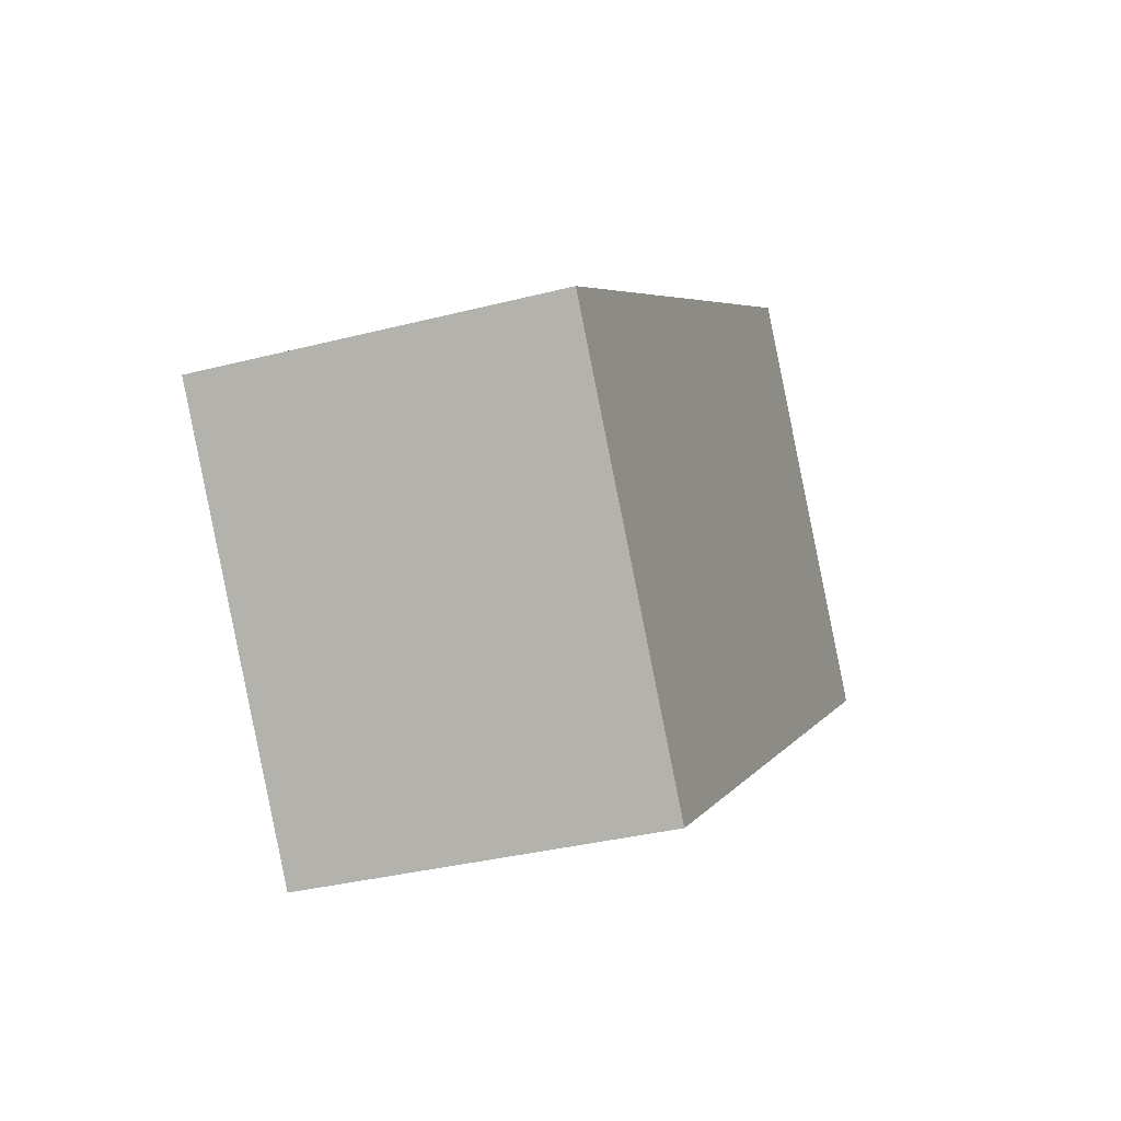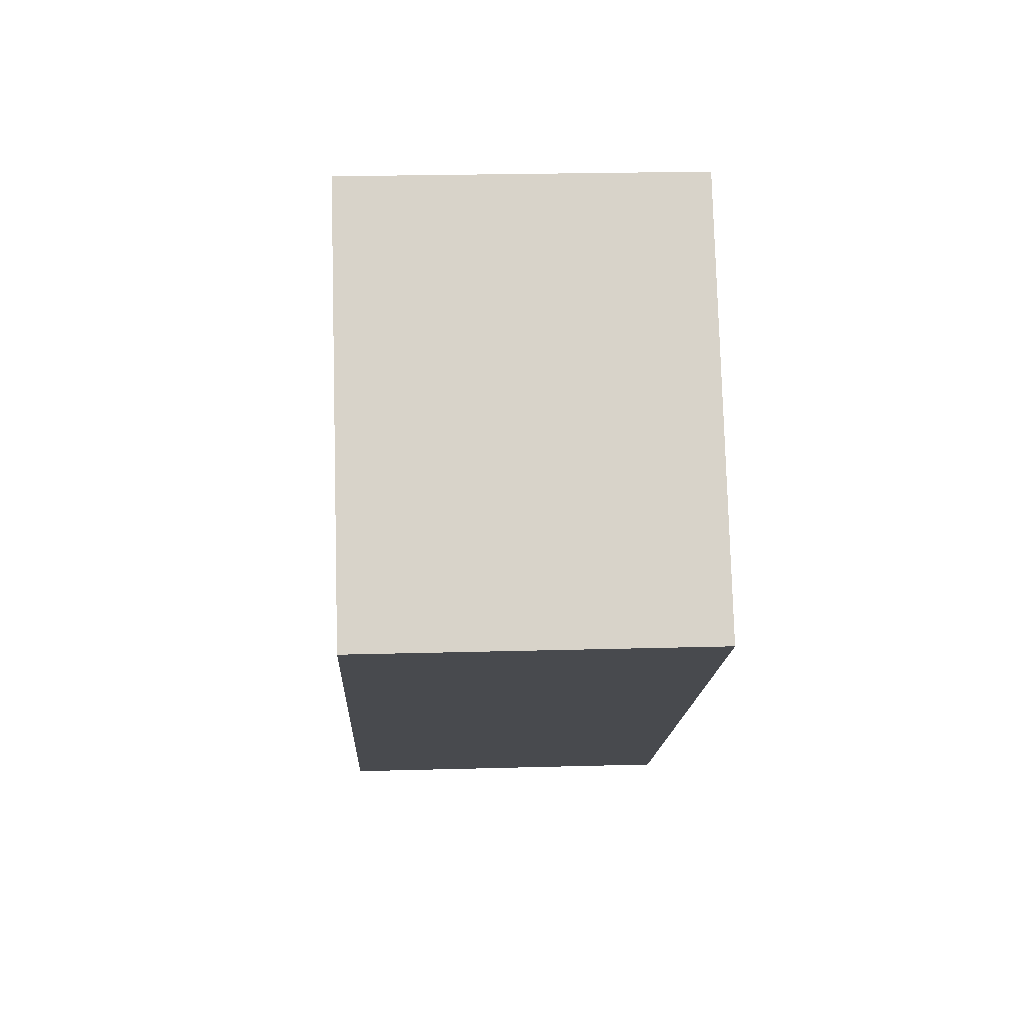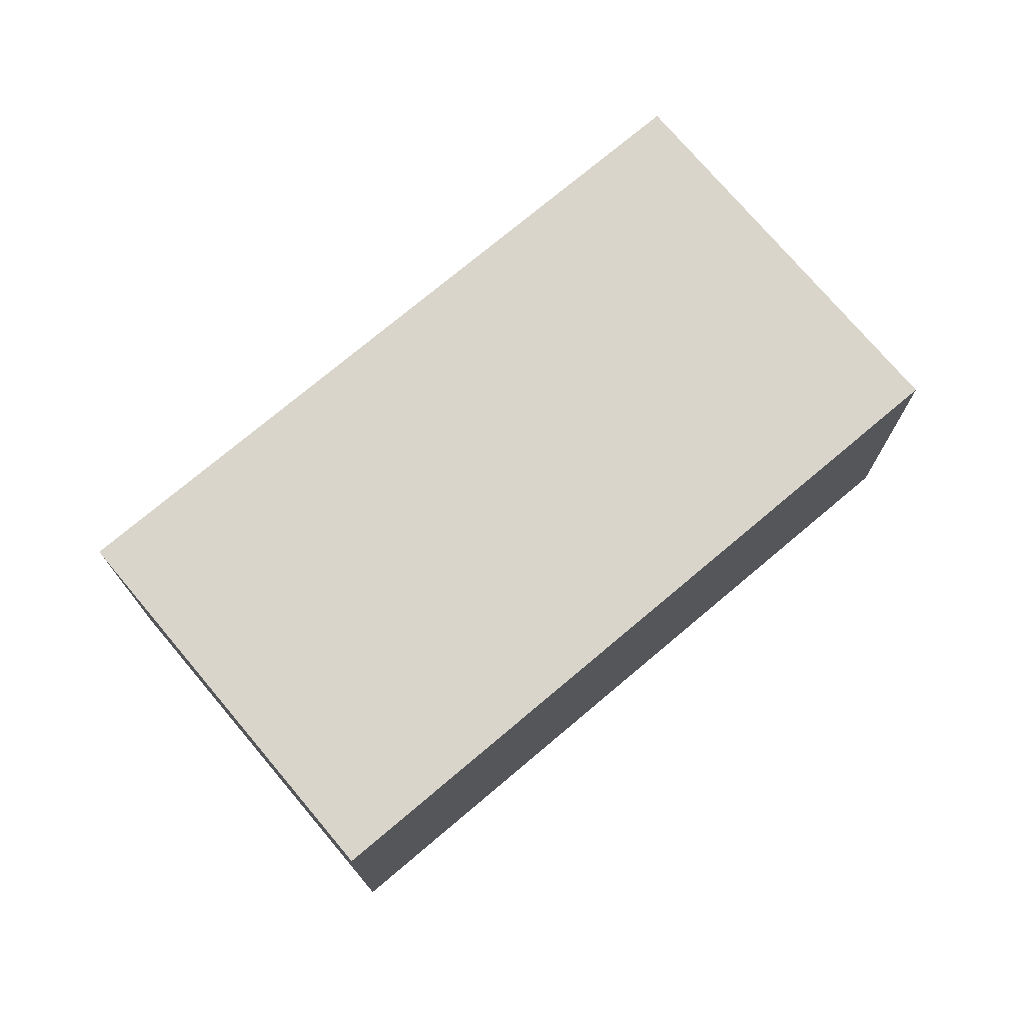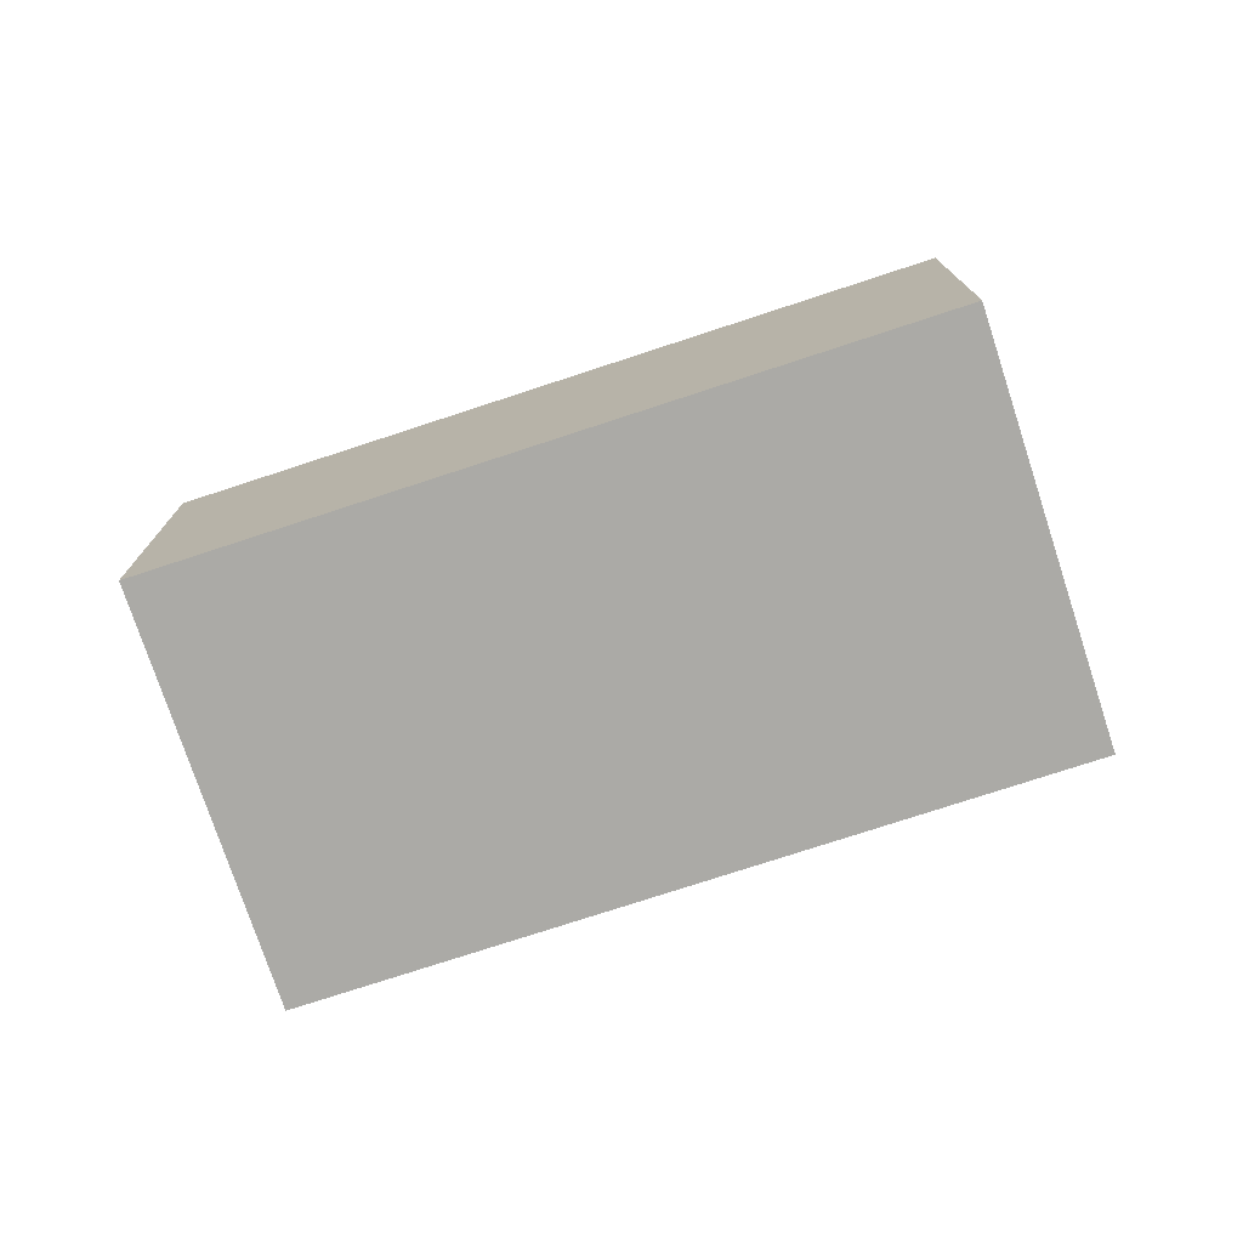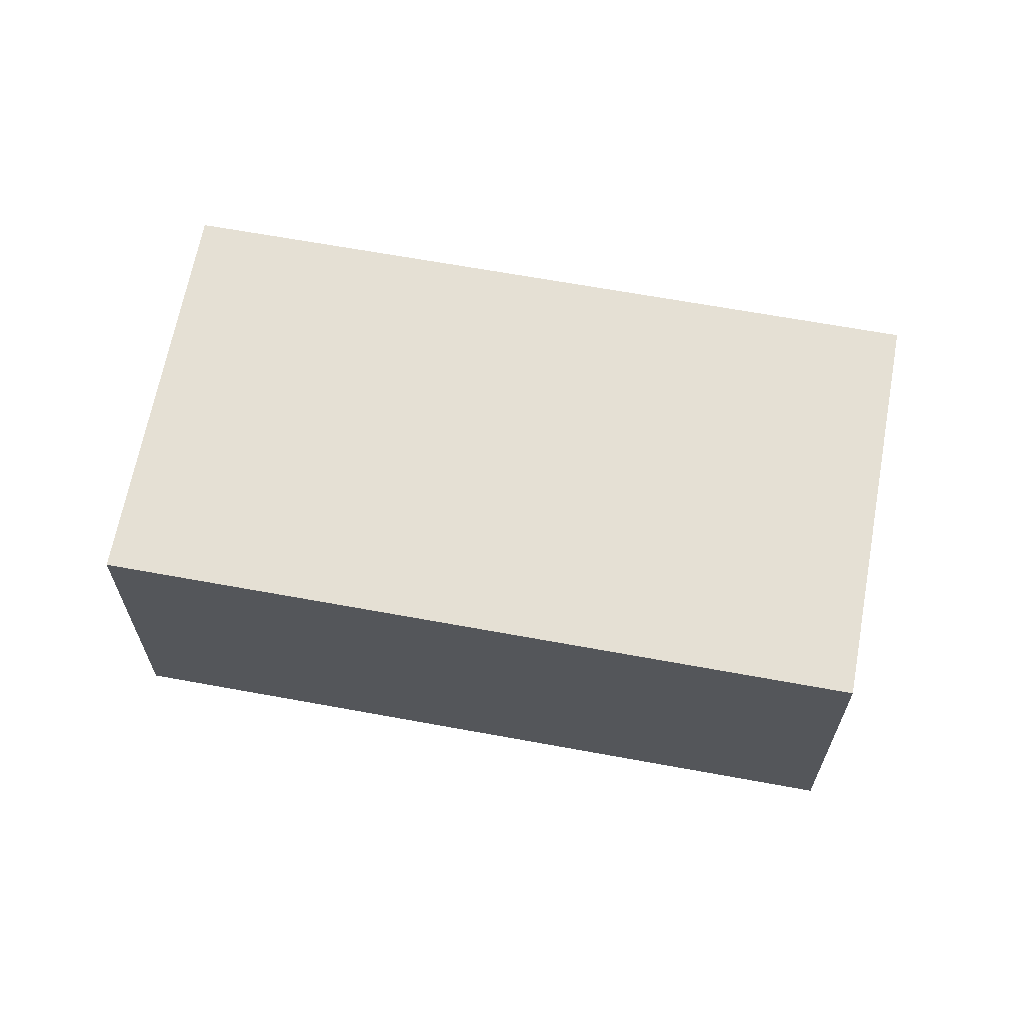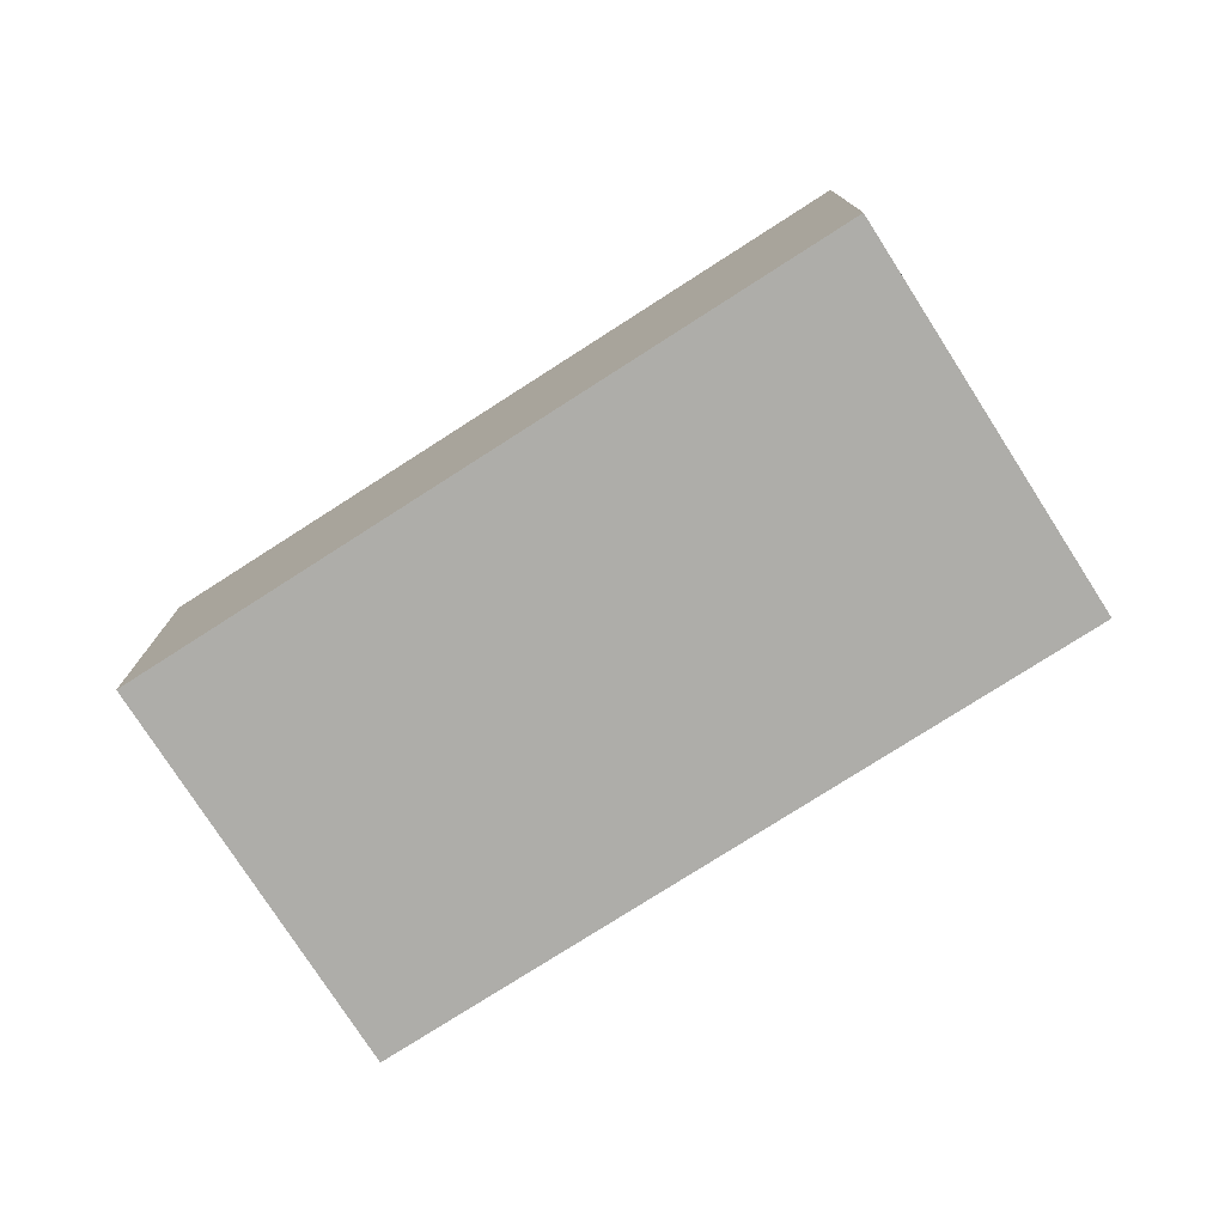
<metadata>
{"format":"obj","ext":"obj","renderer":"f3d","projection":"perspective","resolution":1024,"background":"white","views":[{"elev":-33.9,"azim":109.3,"up":"+Z"},{"elev":23.3,"azim":-92.7,"up":"+Z"},{"elev":74.4,"azim":176.5,"up":"+Y"},{"elev":-75.7,"azim":54.8,"up":"+Y"},{"elev":65.3,"azim":47.1,"up":"+Y"},{"elev":-77.1,"azim":69.3,"up":"+Y"}]}
</metadata>
<code>
v  0 3.239 1.983e-16
v  8.564 3.239 -1.234
v  6.106 3.239 -4.54
v  2.458 3.239 3.306
v  6.106 2.78e-16 -4.54
v  0 0 0
v  2.458 -2.024e-16 3.306
v  8.564 7.556e-17 -1.234
g defaultobject
f 1 2 3
f 2 1 4
f 5 1 3
f 1 5 6
f 6 4 1
f 4 6 7
f 7 2 4
f 2 7 8
f 8 3 2
f 3 8 5
f 8 6 5
f 6 8 7

</code>
